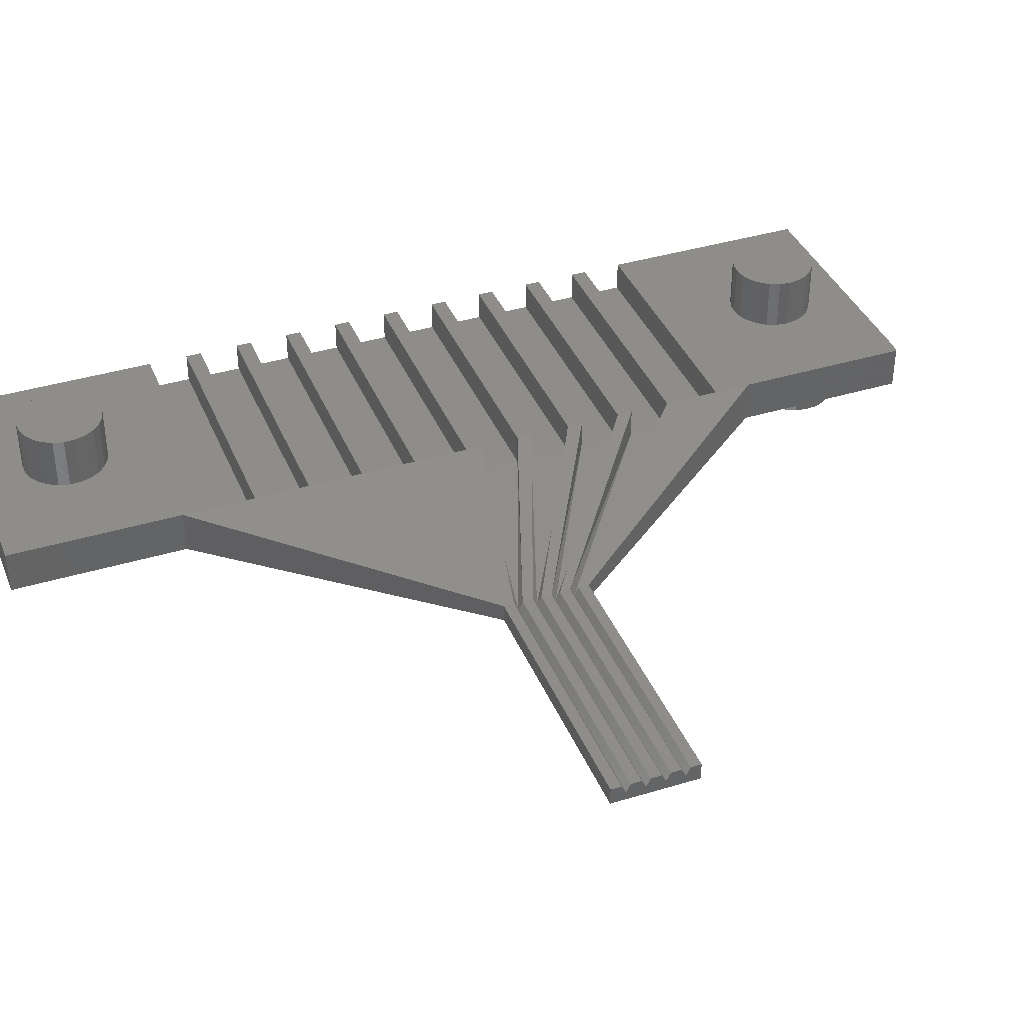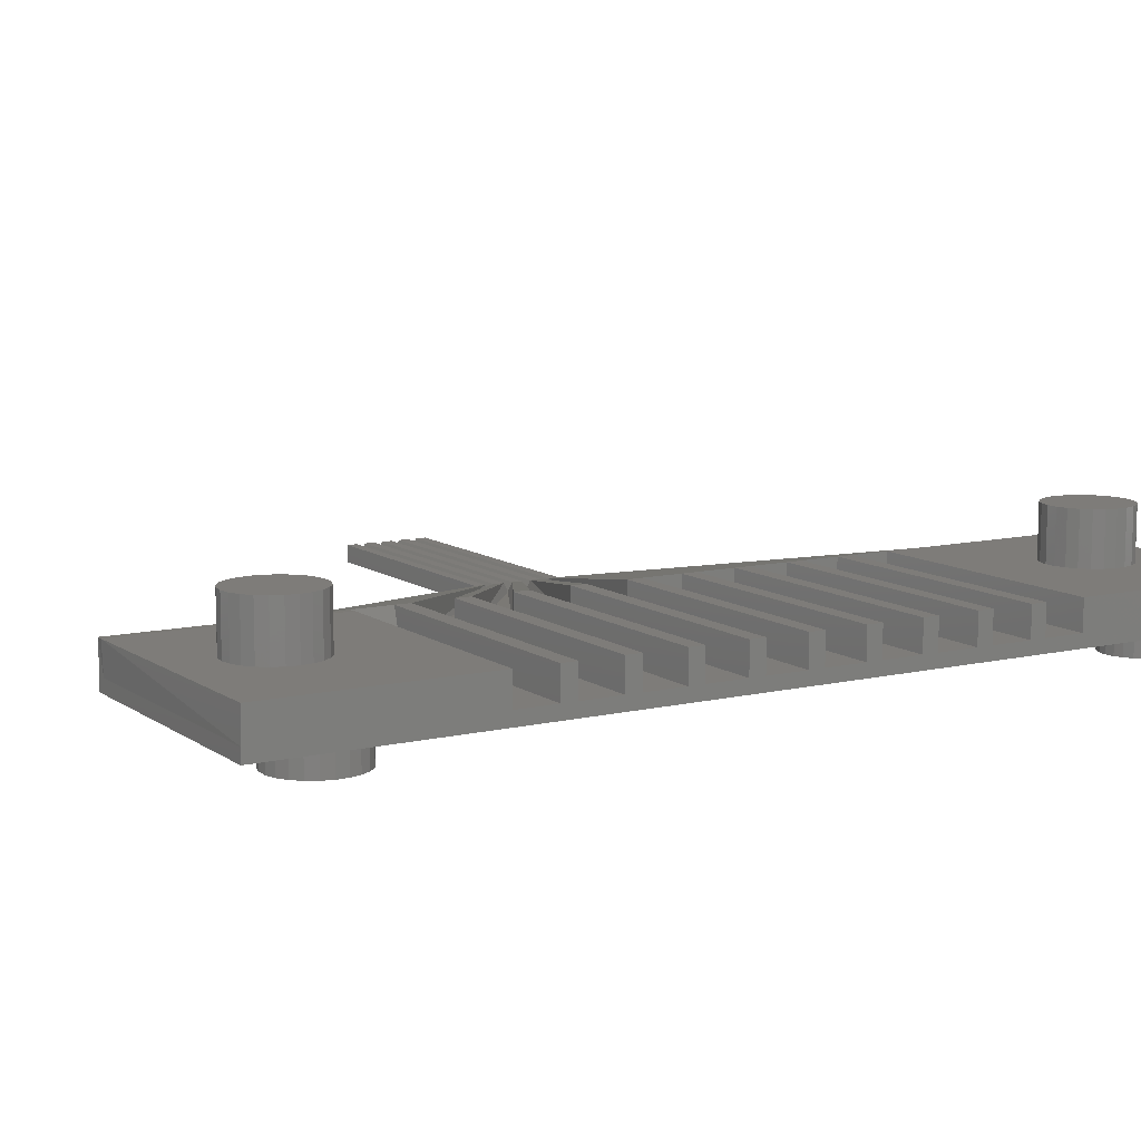
<metadata>
{"format":"stl","ext":"stl","renderer":"f3d","projection":"perspective","resolution":1024,"background":"white","views":[{"elev":38.6,"azim":-111.0,"up":"+Z"},{"elev":10.1,"azim":59.0,"up":"+Z"}]}
</metadata>
<code>
# stl→obj: 419 verts, 839 faces
v 120.5 410.7 14
v 119.3 410.3 11
v 120.5 410.7 11
v 119.3 410.3 14
v 117.1 501.2 14
v 116.1 501.7 11
v 117.1 501.2 11
v 116.1 501.7 14
v 122.7 417.2 11
v 123.1 416 14
v 123.1 416 11
v 122.7 417.2 14
v 122 418.3 11
v 122 418.3 14
v 130.3 418.9 14
v 131.4 419.6 11
v 130.3 418.9 11
v 131.4 419.6 14
v 140.8 446.7 18.92
v 110.8 448.4 18.92
v 110.8 446.7 18.92
v 140.8 448.4 18.92
v 111.9 404.9 18.97
v 110.8 429.4 18.92
v 110.8 425.1 18.93
v 110.8 453 18.92
v 87.58 461.9 15
v 110.8 453 15.49
v 140.8 405.1 15.49
v 140.8 405.1 18.97
v 128.8 413.2 14
v 129.4 412.1 11
v 129.4 412.1 14
v 128.8 413.2 11
v 111.9 405.1 15.49
v 110.8 405.1 18.93
v 111.9 429.4 15.49
v 115.6 411 14
v 114.6 411.8 11
v 115.6 411 11
v 114.6 411.8 14
v 140.8 491.1 18.92
v 110.8 491.1 15.49
v 140.8 491.1 15.49
v 110.8 491.1 18.92
v 114.4 505.2 14
v 115.1 418.8 14
v 114.2 417.8 14
v 114.5 504.2 14
v 114.8 503.2 14
v 115.4 502.3 14
v 116.1 419.5 14
v 117.3 419.9 14
v 118.1 501 14
v 118.6 420 14
v 119.1 501.1 14
v 119.9 419.7 14
v 120 501.4 14
v 121 419.1 14
v 120.9 502 14
v 121.5 502.8 14
v 122 503.7 14
v 122.2 504.7 14
v 110.8 514.9 14
v 114.6 506.2 14
v 110.8 494.9 14
v 115 507.1 14
v 115.7 507.8 14
v 116.6 508.4 14
v 117.5 508.7 14
v 140.8 514.9 14
v 110.8 425.1 14
v 110.8 405.1 14
v 113.4 415.4 14
v 113.7 416.7 14
v 118.5 508.8 14
v 119.5 508.6 14
v 120.5 508.2 14
v 121.2 507.5 14
v 121.8 506.7 14
v 122.1 505.7 14
v 131.4 508.3 14
v 130.6 507.7 14
v 129.9 506.9 14
v 129.5 506 14
v 129.4 505 14
v 123.2 414.8 14
v 128.4 415.7 14
v 128.8 416.9 14
v 129.4 418 14
v 132.3 508.7 14
v 133.3 508.8 14
v 134.3 508.7 14
v 135.3 508.3 14
v 136.1 507.7 14
v 136.7 506.8 14
v 137.1 505.9 14
v 137.2 504.9 14
v 137.8 417 14
v 138.2 415.8 14
v 138.2 414.5 14
v 116.7 410.4 14
v 140.8 405.1 14
v 113.9 412.9 14
v 113.5 414.1 14
v 118 410.2 14
v 121.5 411.4 14
v 122.4 412.4 14
v 122.9 413.5 14
v 130.3 411.2 14
v 128.4 414.4 14
v 131.5 410.5 14
v 132.7 410.2 14
v 134 410.2 14
v 135.2 410.6 14
v 136.3 411.2 14
v 137.2 412.1 14
v 137.8 413.2 14
v 140.8 460.3 14
v 129.5 504 14
v 129.9 503 14
v 130.5 502.2 14
v 131.3 501.6 14
v 132.2 501.2 14
v 132.6 419.9 14
v 133.3 501 14
v 133.9 419.9 14
v 134.3 501.1 14
v 135.1 419.6 14
v 135.2 501.5 14
v 136.2 419 14
v 136 502.1 14
v 136.7 502.9 14
v 137.2 418.1 14
v 137.1 503.9 14
v 133.9 419.9 11
v 132.6 419.9 11
v 140.8 478.4 18.92
v 110.8 480.2 18.92
v 110.8 478.4 18.92
v 140.8 480.2 18.92
v 138.2 414.5 11
v 137.8 413.2 11
v 113.7 416.7 11
v 113.5 414.1 11
v 113.4 415.4 11
v 113.9 412.9 11
v 114.2 417.8 11
v 115.1 418.8 11
v 116.1 419.5 11
v 116.7 410.4 11
v 117.3 419.9 11
v 118 410.2 11
v 118.6 420 11
v 119.9 419.7 11
v 121 419.1 11
v 121.5 411.4 11
v 122.4 412.4 11
v 122.9 413.5 11
v 123.2 414.8 11
v 87.58 460.9 15
v 87.58 459.7 15
v 135.1 419.6 11
v 140.8 442.1 15.49
v 110.8 446.7 15.49
v 110.8 442.1 15.49
v 140.8 446.7 15.49
v 110.8 486.5 18.92
v 140.8 486.5 15.49
v 110.8 486.5 15.49
v 140.8 486.5 18.92
v 137.8 417 11
v 138.2 415.8 11
v 140.8 465.7 18.92
v 110.8 467.5 18.92
v 110.8 465.7 18.92
v 140.8 467.5 18.92
v 140.8 429.4 15.49
v 140.8 429.4 18.97
v 111.9 429.4 18.97
v 110.8 440.3 15.49
v 87.58 457 14
v 110.8 435.7 15.49
v 118.5 508.8 11
v 117.5 508.7 11
v 128.4 415.7 11
v 128.8 416.9 11
v 140.8 484.8 18.92
v 110.8 484.8 15.49
v 140.8 484.8 15.49
v 110.8 484.8 18.92
v 129.4 418 11
v 110.8 448.4 15.49
v 87.58 461.4 14
v 140.8 435.7 15.49
v 140.8 440.3 15.49
v 140.8 480.2 15.49
v 110.8 480.2 15.49
v 110.8 459.4 18.92
v 87.58 464.1 15
v 110.8 459.4 15.49
v 110.8 465.7 15.49
v 140.8 465.7 15.49
v 140.8 434 15.49
v 140.8 434 18.92
v 140.8 440.3 18.92
v 140.8 448.4 15.49
v 140.8 453 15.49
v 140.8 454.8 15.49
v 140.8 453 18.92
v 140.8 459.4 15.49
v 140.8 459.4 18.92
v 140.8 460.3 18.92
v 140.8 454.8 18.92
v 140.8 442.1 18.92
v 140.8 435.7 18.92
v 111.9 434 18.92
v 110.8 435.7 18.92
v 110.8 434 18.92
v 110.8 454.8 18.92
v 110.8 454.8 15.49
v 87.58 463.1 15
v 120 501.4 11
v 120.9 502 11
v 131.5 410.5 11
v 132.7 410.2 11
v 140.8 472.1 18.92
v 110.8 472.1 15.49
v 140.8 472.1 15.49
v 110.8 472.1 18.92
v 110.8 440.3 18.92
v 87.58 458.7 15
v 87.58 457.5 15
v 110.8 442.1 18.92
v 128.4 414.4 11
v 115 507.1 11
v 115.7 507.8 11
v 114.8 503.2 11
v 114.5 504.2 11
v 140.8 467.5 15.49
v 110.8 467.5 15.49
v 110.8 473.8 18.92
v 140.8 473.8 18.92
v 140.8 473.8 15.49
v 110.8 473.8 15.49
v 110.8 461.1 18.92
v 140.8 461.1 18.92
v 140.8 461.1 15.49
v 110.8 461.1 15.49
v 111.9 434 15.49
v 137.2 412.1 11
v 134 410.2 11
v 130.3 411.2 11
v 110.8 478.4 15.49
v 140.8 478.4 15.49
v 114.4 505.2 11
v 114.6 506.2 11
v 110.8 494.9 18.92
v 123.9 500.4 18.92
v 122.8 501 18.92
v 121.8 501.9 18.92
v 110.8 514.9 18.92
v 121.2 503 18.92
v 120.8 504.2 18.92
v 120.8 505.5 18.92
v 125.1 500.1 18.92
v 126.4 500.1 18.92
v 127.6 500.4 18.92
v 128.7 501.1 18.92
v 129.6 502 18.92
v 130.2 503.1 18.92
v 130.5 504.4 18.92
v 123.7 509.4 18.92
v 140.8 514.9 18.92
v 122.6 508.8 18.92
v 121.7 507.8 18.92
v 121.1 506.7 18.92
v 124.9 509.8 18.92
v 126.2 509.8 18.92
v 127.4 509.5 18.92
v 128.6 508.9 18.92
v 129.5 508 18.92
v 130.2 506.9 18.92
v 130.5 505.7 18.92
v 136.2 419 11
v 115.4 502.3 11
v 122 503.7 11
v 121.5 502.8 11
v 119.1 501.1 11
v 135.2 410.6 11
v 136.3 411.2 11
v 137.2 418.1 11
v 118.1 501 11
v 122.2 504.7 11
v 122.1 505.7 11
v 119.5 508.6 11
v 121.2 507.5 11
v 120.5 508.2 11
v 116.6 508.4 11
v 121.8 506.7 11
v 121.6 412.6 18.97
v 122.3 411.6 18.97
v 123.4 410.8 18.97
v 124.5 410.3 18.97
v 121.1 413.8 18.97
v 120.9 415 18.97
v 125.8 410.1 18.97
v 127.1 410.3 18.97
v 128.3 410.8 18.97
v 129.3 411.6 18.97
v 130 412.6 18.97
v 130.5 413.8 18.97
v 130.7 415.1 18.97
v 123.3 419.3 18.97
v 122.3 418.5 18.97
v 121.5 417.5 18.97
v 121.1 416.3 18.97
v 124.5 419.8 18.97
v 125.8 419.9 18.97
v 127 419.8 18.97
v 128.2 419.3 18.97
v 129.2 418.5 18.97
v 130 417.5 18.97
v 130.5 416.3 18.97
v 128.6 508.9 24.92
v 129.5 508 24.92
v 120.8 505.5 24.92
v 120.8 504.2 24.92
v 128.7 501.1 24.92
v 127.6 500.4 24.92
v 121.2 503 24.92
v 121.8 501.9 24.92
v 122.6 508.8 24.92
v 123.7 509.4 24.92
v 126.4 500.1 24.92
v 87.58 465.3 13
v 87.58 465.3 15
v 87.58 463.6 14
v 130.2 503.1 24.92
v 130.5 504.4 24.92
v 130.5 505.7 24.92
v 130.2 506.9 24.92
v 123.9 500.4 24.92
v 122.8 501 24.92
v 121.7 507.8 24.92
v 127.4 509.5 24.92
v 121.1 506.7 24.92
v 124.9 509.8 24.92
v 125.1 500.1 24.92
v 126.2 509.8 24.92
v 129.6 502 24.92
v 87.58 455.3 13
v 122.3 418.5 24.97
v 123.3 419.3 24.97
v 87.58 455.3 15
v 57.58 455.3 13
v 57.58 455.3 15
v 129.5 506 11
v 129.9 506.9 11
v 130.6 507.7 11
v 57.58 463.1 15
v 57.58 463.6 14
v 132.2 501.2 11
v 133.3 501 11
v 87.58 459.2 14
v 128.3 410.8 24.97
v 127.1 410.3 24.97
v 121.1 416.3 24.97
v 120.9 415 24.97
v 121.5 417.5 24.97
v 129.3 411.6 24.97
v 128.2 419.3 24.97
v 129.2 418.5 24.97
v 57.58 457 14
v 57.58 457.5 15
v 136.1 507.7 11
v 136.7 506.8 11
v 136.7 502.9 11
v 136 502.1 11
v 134.3 501.1 11
v 135.2 501.5 11
v 130 412.6 24.97
v 129.5 504 11
v 129.4 505 11
v 129.9 503 11
v 130.5 502.2 11
v 131.3 501.6 11
v 131.4 508.3 11
v 132.3 508.7 11
v 133.3 508.8 11
v 134.3 508.7 11
v 135.3 508.3 11
v 137.1 503.9 11
v 137.1 505.9 11
v 137.2 504.9 11
v 124.5 410.3 24.97
v 123.4 410.8 24.97
v 121.1 413.8 24.97
v 121.6 412.6 24.97
v 130.5 413.8 24.97
v 125.8 419.9 24.97
v 127 419.8 24.97
v 57.58 465.3 13
v 57.58 459.2 14
v 57.58 459.7 15
v 57.58 460.9 15
v 57.58 456.5 15
v 57.58 458.7 15
v 57.58 461.4 14
v 57.58 461.9 15
v 57.58 464.1 15
v 57.58 465.3 15
v 87.58 456.5 15
v 130 417.5 24.97
v 122.3 411.6 24.97
v 130.7 415.1 24.97
v 124.5 419.8 24.97
v 125.8 410.1 24.97
v 130.5 416.3 24.97
f 1 2 3
f 2 1 4
f 5 6 7
f 6 5 8
f 9 10 11
f 10 9 12
f 13 12 9
f 12 13 14
f 15 16 17
f 16 15 18
f 19 20 21
f 20 19 22
f 23 24 25
f 26 27 28
f 23 29 30
f 31 32 33
f 32 31 34
f 25 35 36
f 35 25 37
f 37 25 24
f 38 39 40
f 39 38 41
f 42 43 44
f 43 42 45
f 46 47 48
f 47 46 49
f 47 49 50
f 47 50 51
f 47 51 52
f 52 51 8
f 52 8 53
f 53 8 5
f 53 5 54
f 53 54 55
f 55 54 56
f 55 56 57
f 57 56 58
f 57 58 59
f 59 58 60
f 59 60 61
f 59 61 14
f 14 61 62
f 14 62 12
f 12 62 63
f 64 65 66
f 65 64 67
f 67 64 68
f 68 64 69
f 69 64 70
f 70 64 71
f 66 65 46
f 66 46 72
f 72 46 73
f 73 46 74
f 74 46 75
f 75 46 48
f 70 71 76
f 76 71 77
f 77 71 78
f 78 71 79
f 79 71 80
f 80 71 81
f 81 71 63
f 63 71 82
f 63 82 83
f 63 83 84
f 63 84 85
f 63 85 86
f 63 86 12
f 12 86 10
f 10 86 87
f 87 86 88
f 88 86 89
f 89 86 90
f 82 71 91
f 91 71 92
f 92 71 93
f 93 71 94
f 94 71 95
f 95 71 96
f 96 71 97
f 97 71 98
f 98 71 99
f 99 71 100
f 100 71 101
f 73 102 103
f 102 73 38
f 38 73 41
f 41 73 104
f 104 73 105
f 105 73 74
f 103 102 106
f 103 106 4
f 103 4 1
f 103 1 107
f 103 107 108
f 103 108 109
f 103 109 87
f 103 87 110
f 110 87 33
f 33 87 31
f 31 87 111
f 111 87 88
f 103 110 112
f 103 112 113
f 103 113 114
f 103 114 115
f 103 115 116
f 103 116 117
f 103 117 118
f 103 118 101
f 103 101 71
f 103 71 119
f 86 15 90
f 15 86 120
f 15 120 121
f 15 121 122
f 15 122 18
f 18 122 123
f 18 123 124
f 18 124 125
f 125 124 126
f 125 126 127
f 127 126 128
f 127 128 129
f 129 128 130
f 129 130 131
f 131 130 132
f 131 132 133
f 131 133 134
f 134 133 135
f 134 135 98
f 134 98 99
f 125 136 137
f 136 125 127
f 138 139 140
f 139 138 141
f 142 118 143
f 118 142 101
f 144 145 146
f 145 144 147
f 147 144 148
f 147 148 39
f 39 148 149
f 39 149 40
f 40 149 150
f 40 150 151
f 151 150 152
f 151 152 153
f 153 152 154
f 153 154 2
f 2 154 155
f 2 155 3
f 3 155 156
f 3 156 157
f 157 156 13
f 157 13 158
f 158 13 9
f 158 9 159
f 159 9 11
f 159 11 160
f 21 161 162
f 161 21 20
f 11 87 160
f 87 11 10
f 127 163 136
f 163 127 129
f 164 165 166
f 165 164 167
f 168 169 170
f 169 168 171
f 172 100 173
f 100 172 99
f 174 175 176
f 175 174 177
f 23 25 36
f 178 35 37
f 35 178 29
f 169 43 170
f 43 169 44
f 23 35 29
f 178 30 29
f 30 178 179
f 180 37 24
f 181 182 183
f 70 184 185
f 184 70 76
f 52 152 150
f 152 52 53
f 105 147 104
f 147 105 145
f 89 186 88
f 186 89 187
f 59 13 156
f 13 59 14
f 188 189 190
f 189 188 191
f 90 187 89
f 187 90 192
f 193 194 161
f 195 181 183
f 181 195 196
f 197 189 198
f 189 197 190
f 159 108 158
f 108 159 109
f 199 200 201
f 19 165 167
f 165 19 21
f 174 202 203
f 202 174 176
f 75 146 74
f 146 75 144
f 119 29 103
f 29 119 178
f 178 119 204
f 204 119 195
f 204 195 205
f 195 119 196
f 196 119 164
f 196 164 206
f 164 119 167
f 167 119 207
f 167 207 19
f 207 119 208
f 208 119 209
f 208 209 210
f 209 119 211
f 211 119 212
f 212 119 213
f 214 210 209
f 22 19 207
f 215 206 164
f 216 205 195
f 180 178 37
f 178 180 179
f 217 218 219
f 218 217 216
f 216 217 205
f 18 137 16
f 137 18 125
f 220 221 222
f 60 223 224
f 223 60 58
f 113 225 226
f 225 113 112
f 227 228 229
f 228 227 230
f 231 232 233
f 232 231 234
f 206 181 196
f 181 206 231
f 88 235 111
f 235 88 186
f 68 236 67
f 236 68 237
f 49 238 50
f 238 49 239
f 175 240 241
f 240 175 177
f 206 234 231
f 234 206 215
f 210 28 208
f 28 210 26
f 210 220 26
f 220 210 214
f 212 201 211
f 201 212 199
f 48 144 75
f 144 48 148
f 218 195 183
f 195 218 216
f 107 3 157
f 3 107 1
f 227 242 230
f 242 227 243
f 242 244 245
f 244 242 243
f 212 246 199
f 246 212 247
f 247 212 213
f 248 202 249
f 202 248 203
f 209 201 221
f 201 209 211
f 240 228 241
f 228 240 229
f 205 250 204
f 250 205 217
f 143 117 251
f 117 143 118
f 234 164 166
f 164 234 215
f 20 207 193
f 207 20 22
f 114 226 252
f 226 114 113
f 112 253 225
f 253 112 110
f 246 248 249
f 248 246 247
f 20 193 161
f 244 254 245
f 254 244 255
f 139 197 198
f 197 139 141
f 207 28 193
f 28 207 208
f 220 209 221
f 209 220 214
f 65 256 46
f 256 65 257
f 138 254 255
f 254 138 140
f 37 219 24
f 219 37 250
f 15 192 90
f 192 15 17
f 42 258 45
f 258 42 259
f 258 259 260
f 258 260 261
f 258 261 262
f 262 261 263
f 262 263 264
f 262 264 265
f 259 42 266
f 266 42 267
f 267 42 268
f 268 42 269
f 269 42 270
f 270 42 271
f 271 42 272
f 262 273 274
f 273 262 275
f 275 262 276
f 276 262 277
f 277 262 265
f 274 273 278
f 274 278 279
f 274 279 280
f 274 280 281
f 274 281 282
f 274 282 283
f 274 283 284
f 274 284 272
f 274 272 42
f 180 24 23
f 67 257 65
f 257 67 236
f 129 285 163
f 285 129 131
f 46 239 49
f 239 46 256
f 47 148 48
f 148 47 149
f 50 286 51
f 286 50 238
f 287 61 288
f 61 287 62
f 74 145 105
f 145 74 146
f 58 289 223
f 289 58 56
f 116 290 291
f 290 116 115
f 131 292 285
f 292 131 134
f 54 7 293
f 7 54 5
f 158 107 157
f 107 158 108
f 102 40 151
f 40 102 38
f 4 153 2
f 153 4 106
f 160 109 159
f 109 160 87
f 106 151 153
f 151 106 102
f 294 62 287
f 62 294 63
f 295 63 294
f 63 295 81
f 76 296 184
f 296 76 77
f 78 297 298
f 297 78 79
f 104 39 41
f 39 104 147
f 68 299 237
f 299 68 69
f 173 101 142
f 101 173 100
f 187 235 186
f 235 187 34
f 34 187 192
f 34 192 32
f 32 192 17
f 32 17 253
f 253 17 16
f 253 16 225
f 225 16 137
f 225 137 226
f 226 137 136
f 226 136 252
f 252 136 163
f 252 163 290
f 290 163 285
f 290 285 291
f 291 285 292
f 291 292 251
f 251 292 172
f 251 172 143
f 143 172 173
f 143 173 142
f 57 156 155
f 156 57 59
f 110 32 253
f 32 110 33
f 47 150 149
f 150 47 52
f 55 155 154
f 155 55 57
f 251 116 291
f 116 251 117
f 292 99 172
f 99 292 134
f 115 252 290
f 252 115 114
f 297 80 300
f 80 297 79
f 69 185 299
f 185 69 70
f 77 298 296
f 298 77 78
f 300 81 295
f 81 300 80
f 53 154 152
f 154 53 55
f 257 239 256
f 239 257 238
f 238 257 236
f 238 236 286
f 286 236 237
f 286 237 6
f 6 237 299
f 6 299 7
f 7 299 185
f 7 185 293
f 293 185 184
f 293 184 289
f 289 184 296
f 289 296 223
f 223 296 298
f 223 298 224
f 224 298 297
f 224 297 288
f 288 297 300
f 288 300 287
f 287 300 295
f 287 295 294
f 8 286 6
f 286 8 51
f 56 293 289
f 293 56 54
f 288 60 224
f 60 288 61
f 23 301 180
f 301 23 302
f 302 23 303
f 303 23 304
f 304 23 30
f 180 301 305
f 180 305 306
f 304 30 307
f 307 30 308
f 308 30 309
f 309 30 310
f 310 30 311
f 311 30 312
f 312 30 313
f 180 314 179
f 314 180 315
f 315 180 316
f 316 180 317
f 317 180 306
f 179 314 318
f 179 318 319
f 179 319 320
f 179 320 321
f 179 321 322
f 179 322 323
f 179 323 324
f 179 324 313
f 179 313 30
f 111 34 31
f 34 111 235
f 188 168 191
f 168 188 171
f 325 282 281
f 282 325 326
f 25 73 36
f 73 25 72
f 327 264 328
f 264 327 265
f 329 268 269
f 268 329 330
f 331 261 332
f 261 331 263
f 333 273 275
f 273 333 334
f 181 233 182
f 330 267 268
f 267 330 335
f 231 233 181
f 258 336 337
f 336 258 66
f 221 338 222
f 272 339 271
f 339 272 340
f 284 340 272
f 340 284 341
f 283 341 284
f 341 283 342
f 343 260 259
f 260 343 344
f 119 248 213
f 248 119 71
f 248 71 203
f 203 71 240
f 203 240 174
f 240 71 229
f 229 71 244
f 229 244 227
f 244 71 255
f 255 71 197
f 255 197 138
f 197 71 190
f 190 71 169
f 190 169 188
f 169 71 44
f 44 71 42
f 42 71 274
f 171 188 169
f 141 138 197
f 243 227 244
f 177 174 240
f 247 213 248
f 333 276 345
f 276 333 275
f 346 281 280
f 281 346 325
f 282 342 283
f 342 282 326
f 328 347 327
f 347 328 331
f 347 331 345
f 345 331 332
f 345 332 333
f 333 332 344
f 333 344 334
f 334 344 343
f 334 343 348
f 348 343 349
f 348 349 350
f 350 349 335
f 350 335 346
f 346 335 330
f 346 330 325
f 325 330 329
f 325 329 326
f 326 329 351
f 326 351 342
f 342 351 339
f 342 339 341
f 341 339 340
f 66 352 336
f 352 66 72
f 348 279 278
f 279 348 350
f 350 280 279
f 280 350 346
f 349 259 266
f 259 349 343
f 345 277 347
f 277 345 276
f 334 278 273
f 278 334 348
f 28 194 193
f 270 329 269
f 329 270 351
f 29 73 103
f 73 29 35
f 73 35 36
f 23 36 35
f 347 265 327
f 265 347 277
f 271 351 270
f 351 271 339
f 335 266 267
f 266 335 349
f 344 261 260
f 261 344 332
f 328 263 331
f 263 328 264
f 353 314 315
f 314 353 354
f 355 356 352
f 356 355 357
f 84 358 85
f 358 84 359
f 83 359 84
f 359 83 360
f 361 338 362
f 338 361 222
f 126 363 364
f 363 126 124
f 28 27 194
f 165 365 166
f 366 308 309
f 308 366 367
f 368 306 369
f 306 368 317
f 370 317 368
f 317 370 316
f 353 316 370
f 316 353 315
f 371 309 310
f 309 371 366
f 372 322 321
f 322 372 373
f 233 374 182
f 374 233 375
f 376 96 377
f 96 376 95
f 378 132 379
f 132 378 133
f 130 380 381
f 380 130 128
f 311 371 310
f 371 311 382
f 128 364 380
f 364 128 126
f 358 383 384
f 383 358 385
f 385 358 359
f 385 359 386
f 386 359 360
f 386 360 387
f 387 360 388
f 387 388 363
f 363 388 389
f 363 389 364
f 364 389 390
f 364 390 380
f 380 390 391
f 380 391 381
f 381 391 392
f 381 392 379
f 379 392 376
f 379 376 378
f 378 376 377
f 378 377 393
f 393 377 394
f 393 394 395
f 396 303 304
f 303 396 397
f 82 389 388
f 389 82 91
f 123 386 387
f 386 123 122
f 398 301 399
f 301 398 305
f 234 166 232
f 312 382 311
f 382 312 400
f 401 320 319
f 320 401 402
f 336 356 403
f 356 336 352
f 162 404 365
f 404 162 405
f 393 133 378
f 133 393 135
f 162 406 405
f 406 162 161
f 407 356 357
f 356 407 374
f 356 374 403
f 403 374 404
f 404 374 375
f 404 375 408
f 403 404 409
f 409 404 405
f 409 405 406
f 403 409 362
f 362 409 410
f 362 410 361
f 403 362 411
f 403 411 412
f 200 362 338
f 362 200 411
f 200 412 411
f 412 200 337
f 83 388 360
f 388 83 82
f 26 222 27
f 222 26 220
f 25 219 355
f 219 25 24
f 355 407 357
f 407 355 413
f 124 387 363
f 387 124 123
f 394 98 395
f 98 394 97
f 85 384 86
f 384 85 358
f 408 365 404
f 365 408 232
f 166 365 232
f 322 414 323
f 414 322 373
f 132 381 379
f 381 132 130
f 94 376 392
f 376 94 95
f 407 182 374
f 182 407 413
f 21 162 165
f 233 408 375
f 408 233 232
f 406 194 409
f 194 406 161
f 397 302 303
f 302 397 415
f 27 409 194
f 409 27 410
f 165 162 365
f 313 400 312
f 400 313 416
f 398 368 369
f 368 398 370
f 370 398 399
f 370 399 353
f 353 399 415
f 353 415 354
f 354 415 397
f 354 397 417
f 417 397 396
f 417 396 401
f 401 396 418
f 401 418 402
f 402 418 367
f 402 367 372
f 372 367 366
f 372 366 373
f 373 366 371
f 373 371 414
f 414 371 382
f 414 382 419
f 419 382 400
f 419 400 416
f 412 336 403
f 336 412 337
f 367 307 308
f 307 367 418
f 27 361 410
f 361 27 222
f 86 383 120
f 383 86 384
f 92 391 390
f 391 92 93
f 120 385 121
f 385 120 383
f 202 246 249
f 246 202 176
f 201 200 338
f 201 338 221
f 121 386 122
f 386 121 385
f 402 321 320
f 321 402 372
f 218 183 413
f 183 182 413
f 254 242 245
f 242 254 140
f 228 175 241
f 175 228 230
f 43 168 170
f 168 43 45
f 246 258 337
f 258 246 176
f 258 176 175
f 258 175 230
f 258 230 242
f 258 242 140
f 258 140 139
f 258 139 191
f 258 191 168
f 258 168 45
f 395 135 393
f 135 395 98
f 417 319 318
f 319 417 401
f 189 139 198
f 139 189 191
f 399 302 415
f 302 399 301
f 355 72 25
f 72 355 352
f 369 305 398
f 305 369 306
f 324 416 313
f 416 324 419
f 93 392 391
f 392 93 94
f 262 66 258
f 66 262 64
f 418 304 307
f 304 418 396
f 262 71 64
f 71 262 274
f 91 390 389
f 390 91 92
f 377 97 394
f 97 377 96
f 323 419 324
f 419 323 414
f 354 318 314
f 318 354 417
f 219 413 355
f 413 219 218
f 199 337 200
f 337 199 246
f 219 250 217
f 178 250 37
f 250 178 204

</code>
